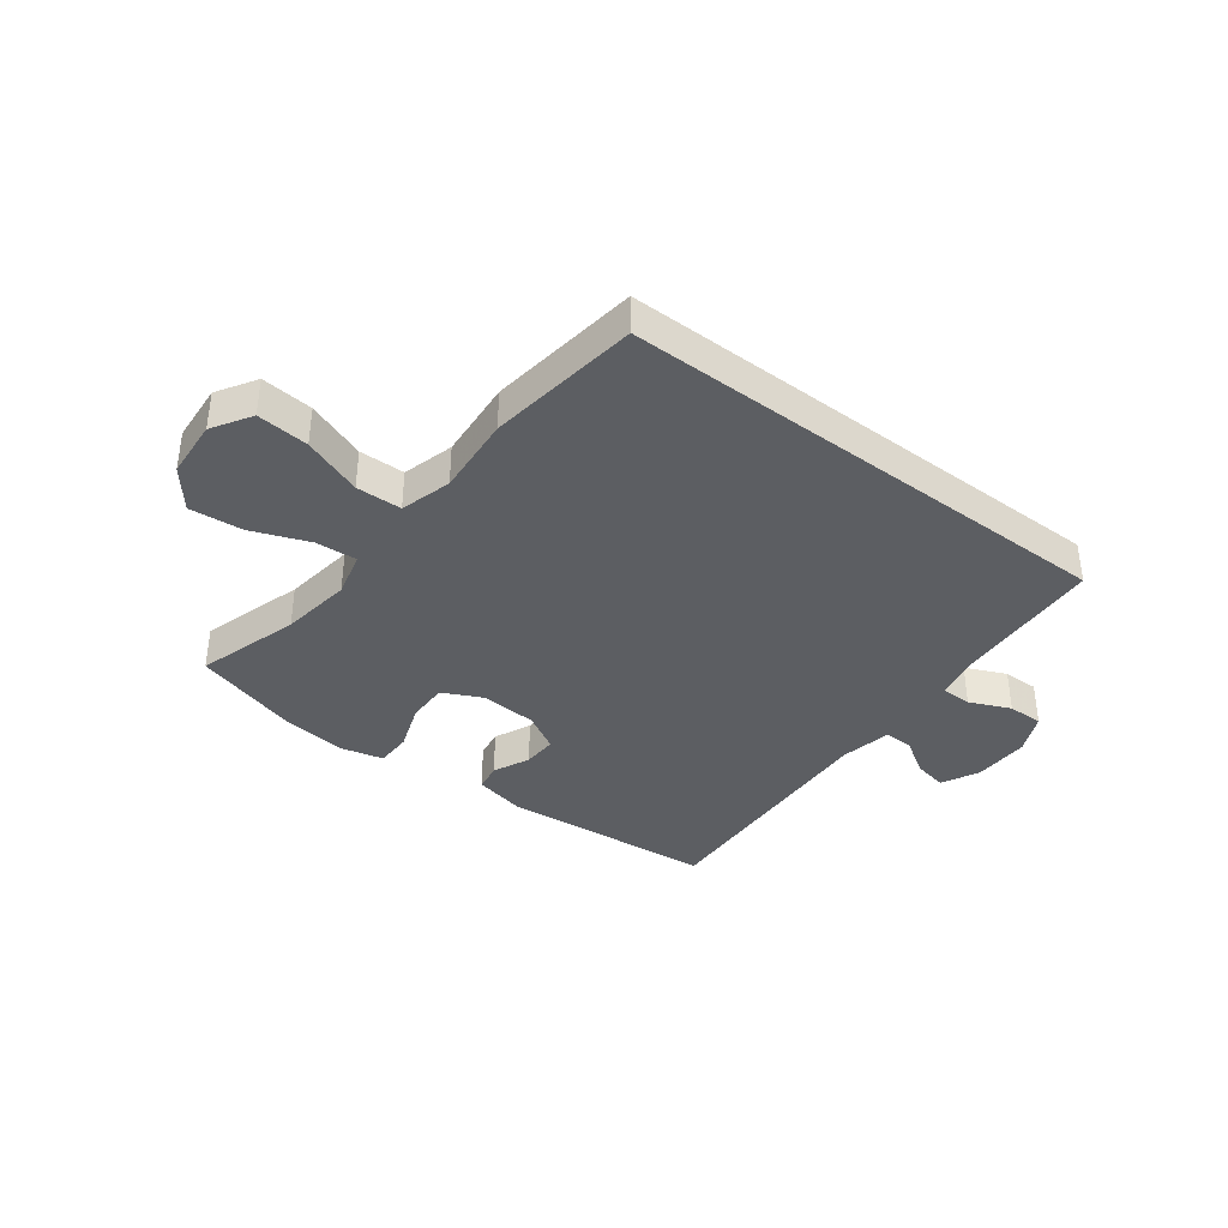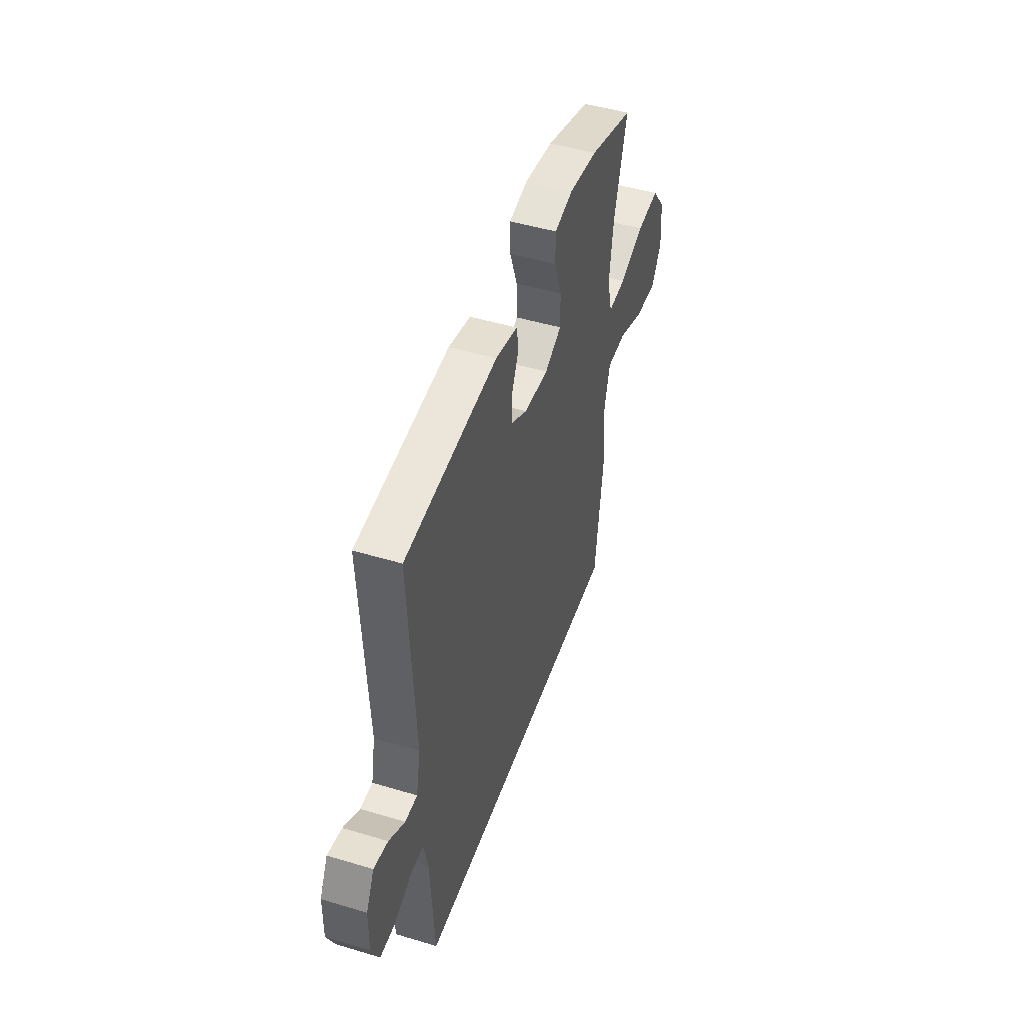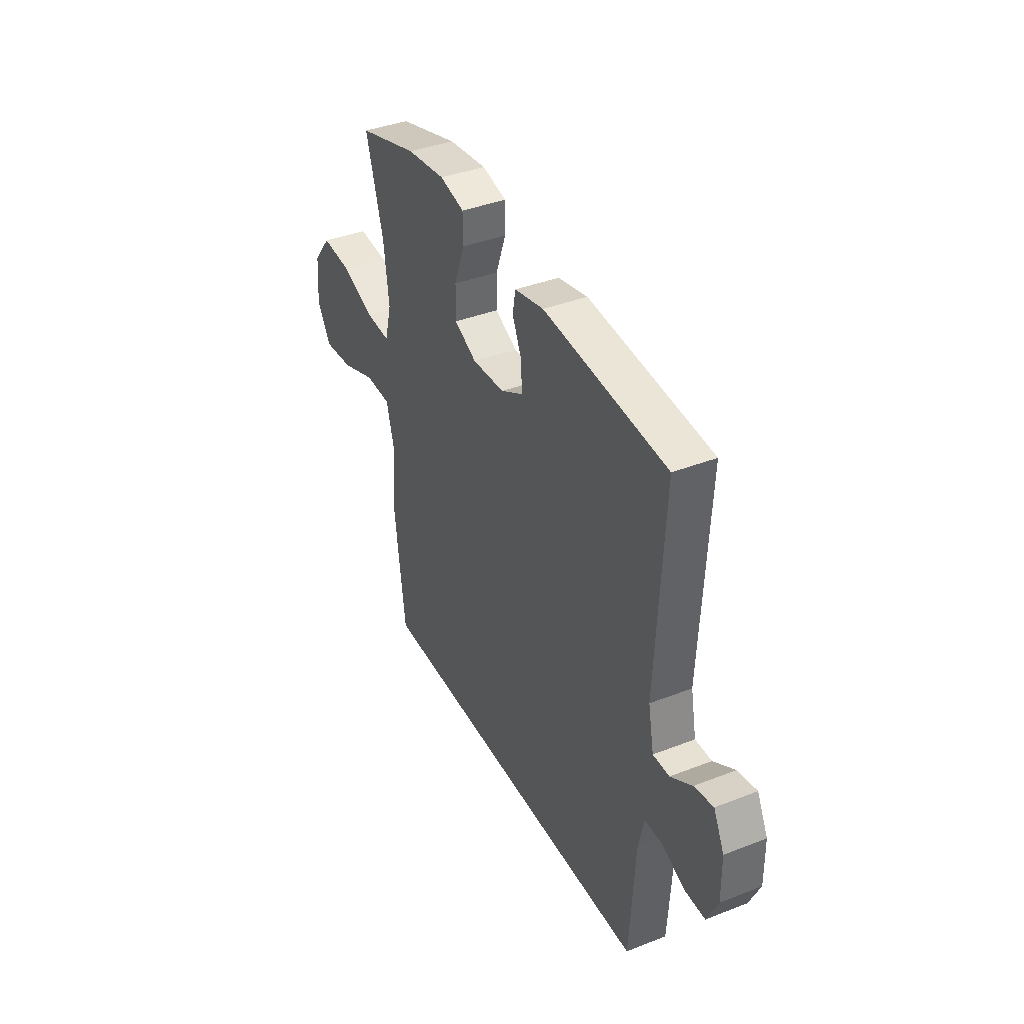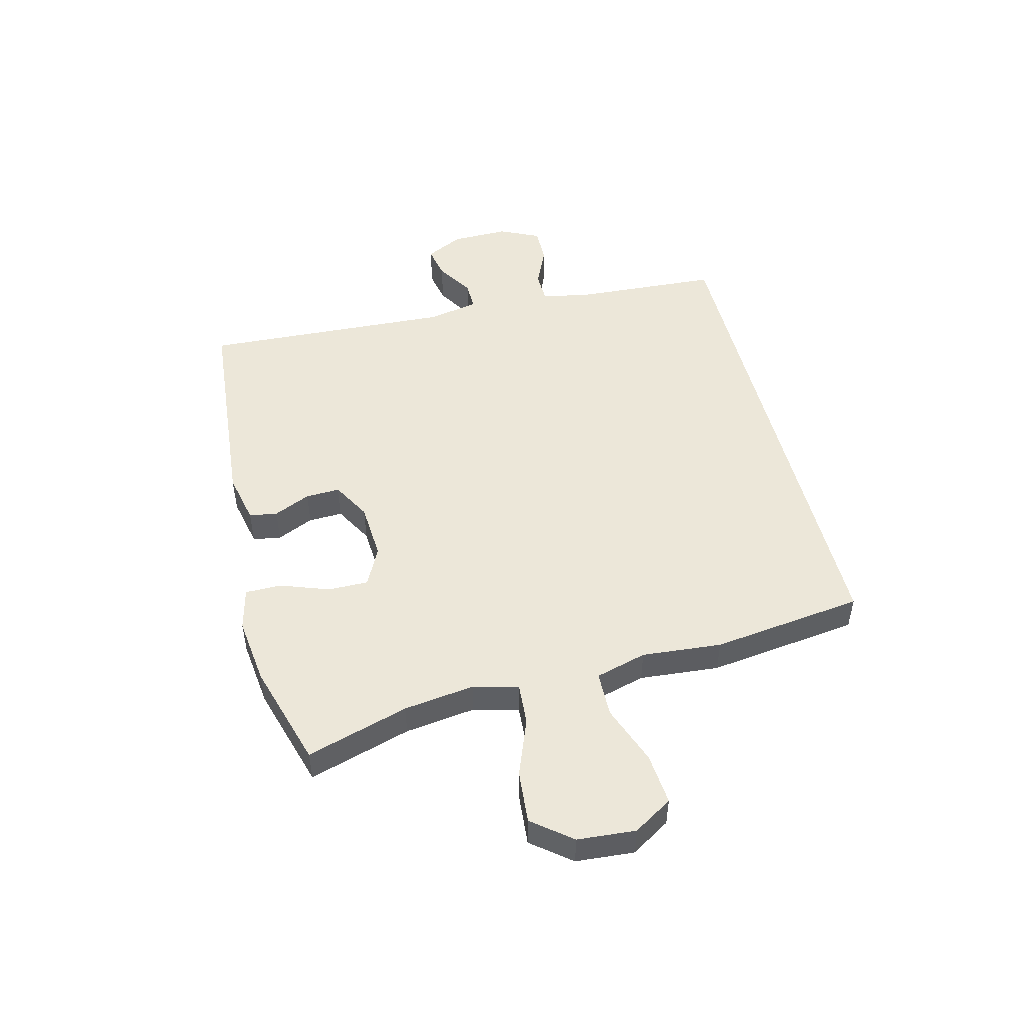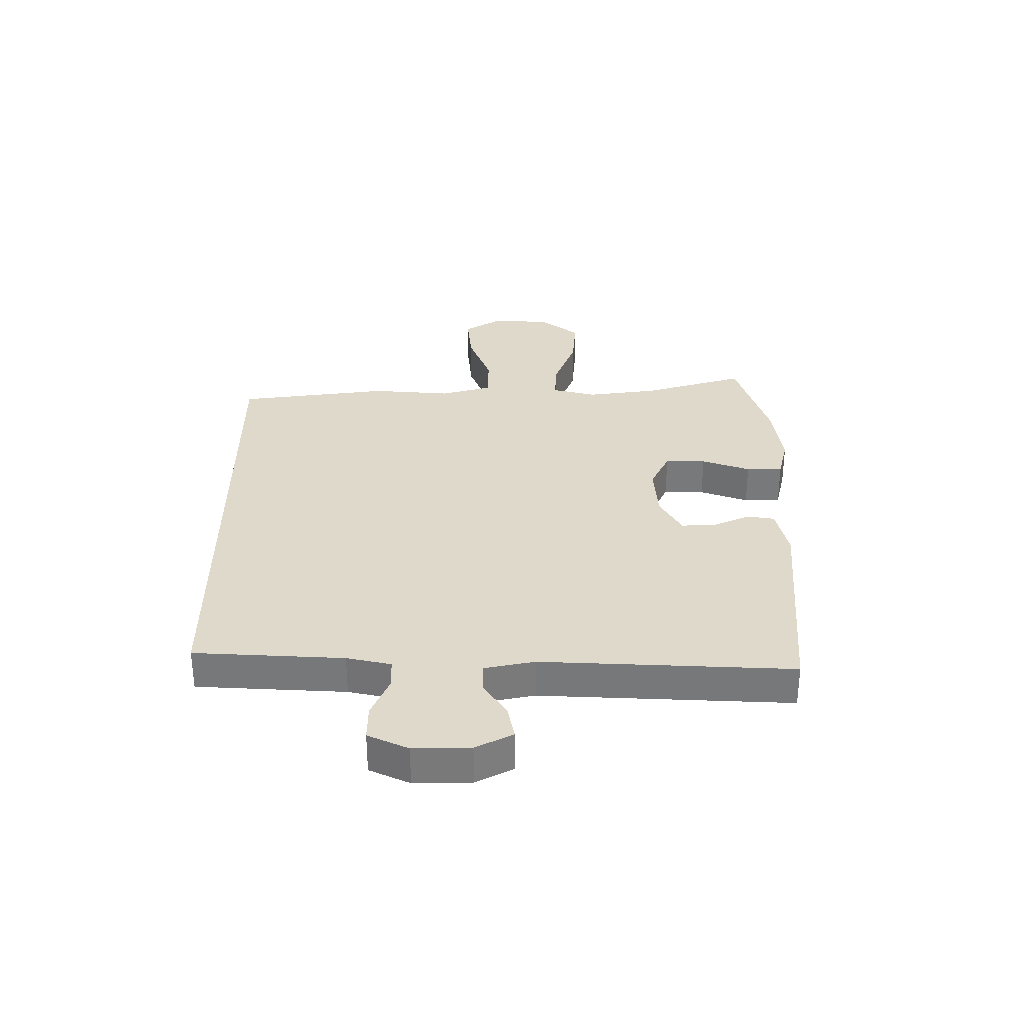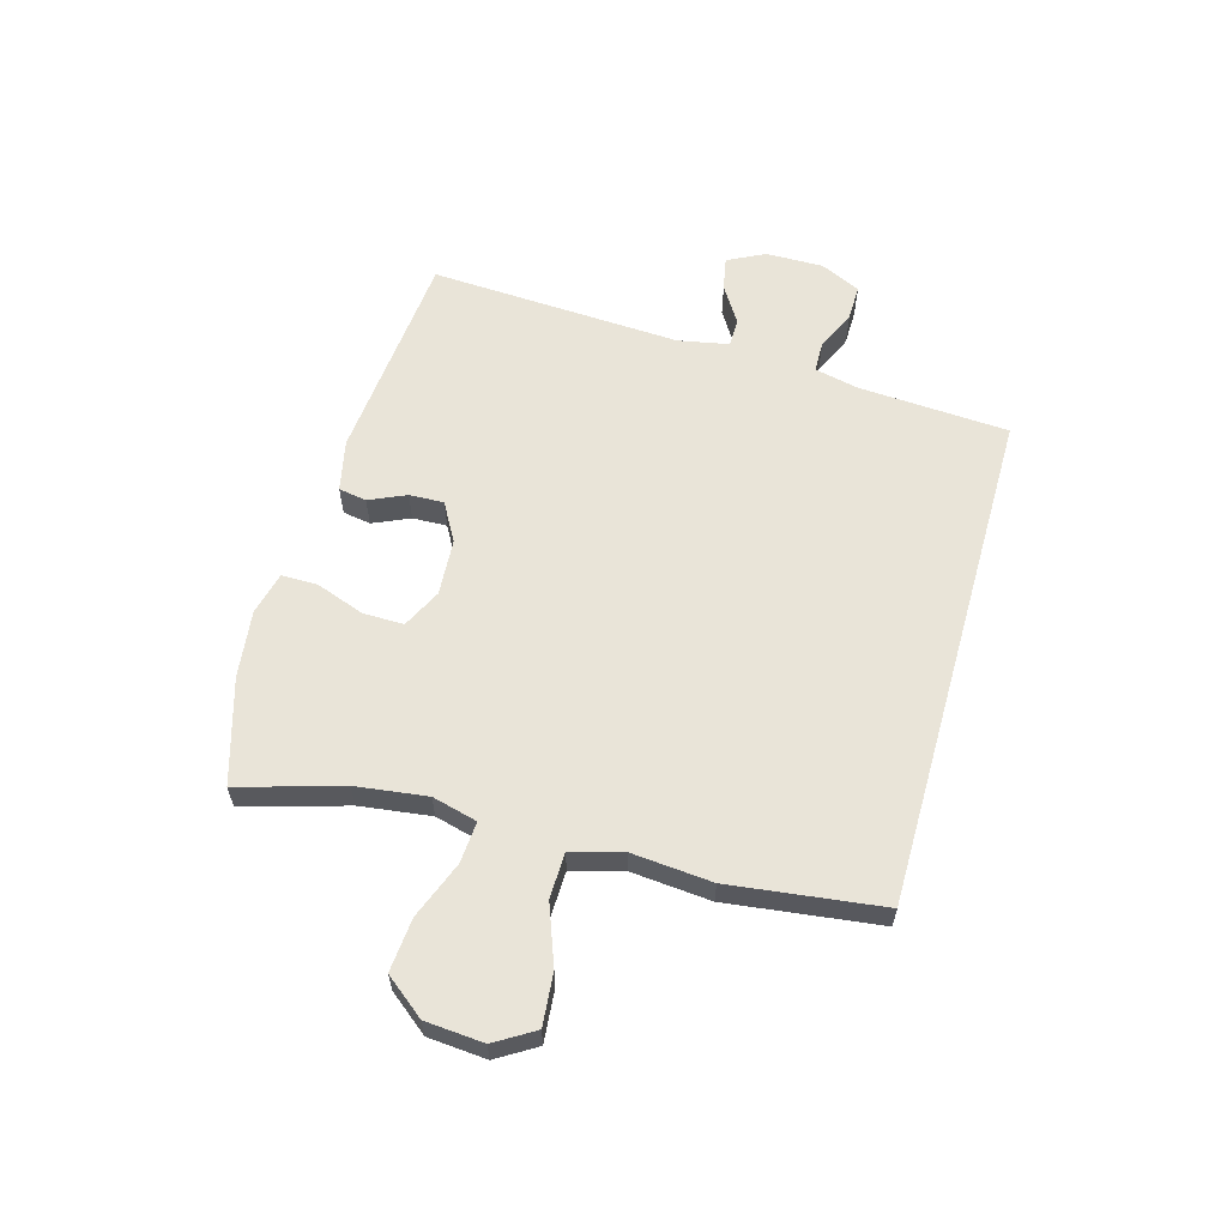
<metadata>
{"format":"obj","ext":"obj","renderer":"f3d","projection":"perspective","resolution":1024,"background":"white","views":[{"elev":-37.8,"azim":142.6,"up":"+Y"},{"elev":47.3,"azim":-71.2,"up":"+Z"},{"elev":38.8,"azim":-116.1,"up":"+Z"},{"elev":49.8,"azim":75.9,"up":"+Y"},{"elev":32.3,"azim":-90.4,"up":"+Y"},{"elev":60.2,"azim":105.8,"up":"+Y"}]}
</metadata>
<code>
v -0.449 0.07 -0.5
v -0.465 0.07 -0.243
v -0.482 0.07 -0.167
v -0.534 0.07 -0.166
v -0.604 0.07 -0.197
v -0.665 0.07 -0.198
v -0.697 0.07 -0.129
v -0.696 0.07 -0.031
v -0.664 0.07 0.033
v -0.607 0.07 0.022
v -0.543 0.07 -0.018
v -0.494 0.07 -0.018
v -0.477 0.07 0.069
v -0.5 0.07 0.5
v -0.132 0.07 0.533
v -0.044 0.07 0.514
v -0.036 0.07 0.466
v -0.064 0.07 0.403
v -0.066 0.07 0.344
v 0 0.07 0.307
v 0.097 0.07 0.301
v 0.164 0.07 0.334
v 0.163 0.07 0.404
v 0.133 0.07 0.487
v 0.133 0.07 0.549
v 0.206 0.07 0.567
v 0.321 0.07 0.553
v 0.5 0.07 0.5
v 0.448 0.07 0.324
v 0.432 0.07 0.202
v 0.452 0.07 0.125
v 0.523 0.07 0.13
v 0.621 0.07 0.168
v 0.712 0.07 0.176
v 0.765 0.07 0.109
v 0.773 0.07 0.009
v 0.732 0.07 -0.058
v 0.643 0.07 -0.05
v 0.541 0.07 -0.012
v 0.463 0.07 -0.014
v 0.439 0.07 -0.102
v 0.451 0.07 -0.239
v 0.418 0.07 -0.5
v -0.449 0 -0.5
v -0.465 0 -0.243
v -0.482 0 -0.167
v -0.534 0 -0.166
v -0.604 0 -0.197
v -0.665 0 -0.198
v -0.697 0 -0.129
v -0.696 0 -0.031
v -0.664 0 0.033
v -0.607 0 0.022
v -0.543 0 -0.018
v -0.494 0 -0.018
v -0.477 0 0.069
v -0.5 0 0.5
v -0.132 0 0.533
v -0.044 0 0.514
v -0.036 0 0.466
v -0.064 0 0.403
v -0.066 0 0.344
v 0 0 0.307
v 0.097 0 0.301
v 0.164 0 0.334
v 0.163 0 0.404
v 0.133 0 0.487
v 0.133 0 0.549
v 0.206 0 0.567
v 0.321 0 0.553
v 0.5 0 0.5
v 0.448 0 0.324
v 0.432 0 0.202
v 0.452 0 0.125
v 0.523 0 0.13
v 0.621 0 0.168
v 0.712 0 0.176
v 0.765 0 0.109
v 0.773 0 0.009
v 0.732 0 -0.058
v 0.643 0 -0.05
v 0.541 0 -0.012
v 0.463 0 -0.014
v 0.439 0 -0.102
v 0.451 0 -0.239
v 0.418 0 -0.5
f 41 42 43 1
f 40 41 1 2
f 36 37 38 39
f 36 39 40
f 35 36 40
f 32 33 34 35
f 31 32 35 40
f 30 31 40 2
f 26 27 28 29
f 23 24 25 26
f 22 23 26 29
f 21 22 29 30
f 15 16 17 18
f 13 14 15 18
f 12 13 18 19
f 8 9 10 11
f 8 11 12
f 7 8 12
f 4 5 6 7
f 3 4 7 12
f 20 21 30 2
f 12 19 20
f 2 3 12 20
f 44 86 85 84
f 45 44 84 83
f 82 81 80 79
f 83 82 79
f 83 79 78
f 78 77 76 75
f 83 78 75 74
f 45 83 74 73
f 72 71 70 69
f 69 68 67 66
f 72 69 66 65
f 73 72 65 64
f 61 60 59 58
f 61 58 57 56
f 62 61 56 55
f 54 53 52 51
f 55 54 51
f 55 51 50
f 50 49 48 47
f 55 50 47 46
f 45 73 64 63
f 63 62 55
f 63 55 46 45
f 1 44 45 2
f 2 45 46 3
f 3 46 47 4
f 4 47 48 5
f 5 48 49 6
f 6 49 50 7
f 7 50 51 8
f 8 51 52 9
f 9 52 53 10
f 10 53 54 11
f 11 54 55 12
f 12 55 56 13
f 13 56 57 14
f 14 57 58 15
f 15 58 59 16
f 16 59 60 17
f 17 60 61 18
f 18 61 62 19
f 19 62 63 20
f 20 63 64 21
f 21 64 65 22
f 22 65 66 23
f 23 66 67 24
f 24 67 68 25
f 25 68 69 26
f 26 69 70 27
f 27 70 71 28
f 28 71 72 29
f 29 72 73 30
f 30 73 74 31
f 31 74 75 32
f 32 75 76 33
f 33 76 77 34
f 34 77 78 35
f 35 78 79 36
f 36 79 80 37
f 37 80 81 38
f 38 81 82 39
f 39 82 83 40
f 40 83 84 41
f 41 84 85 42
f 42 85 86 43
f 43 86 44 1

</code>
